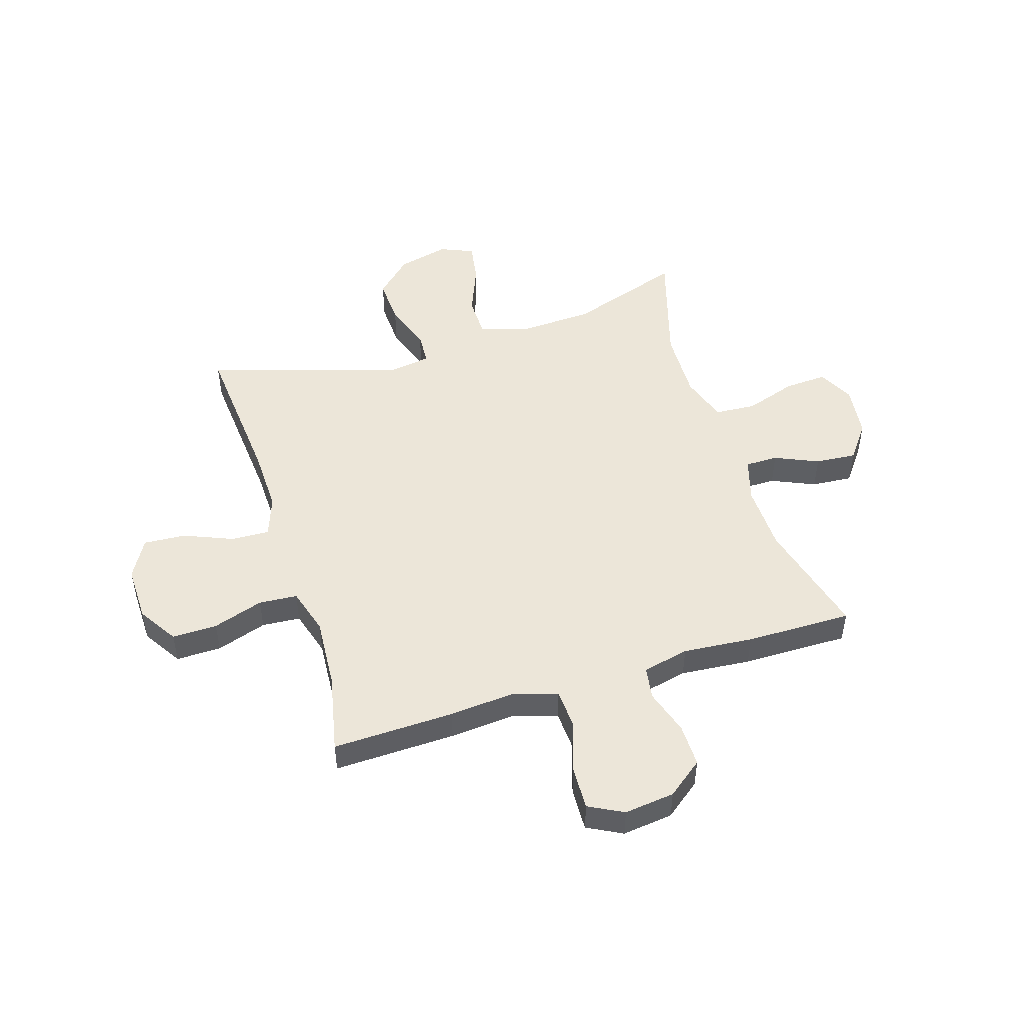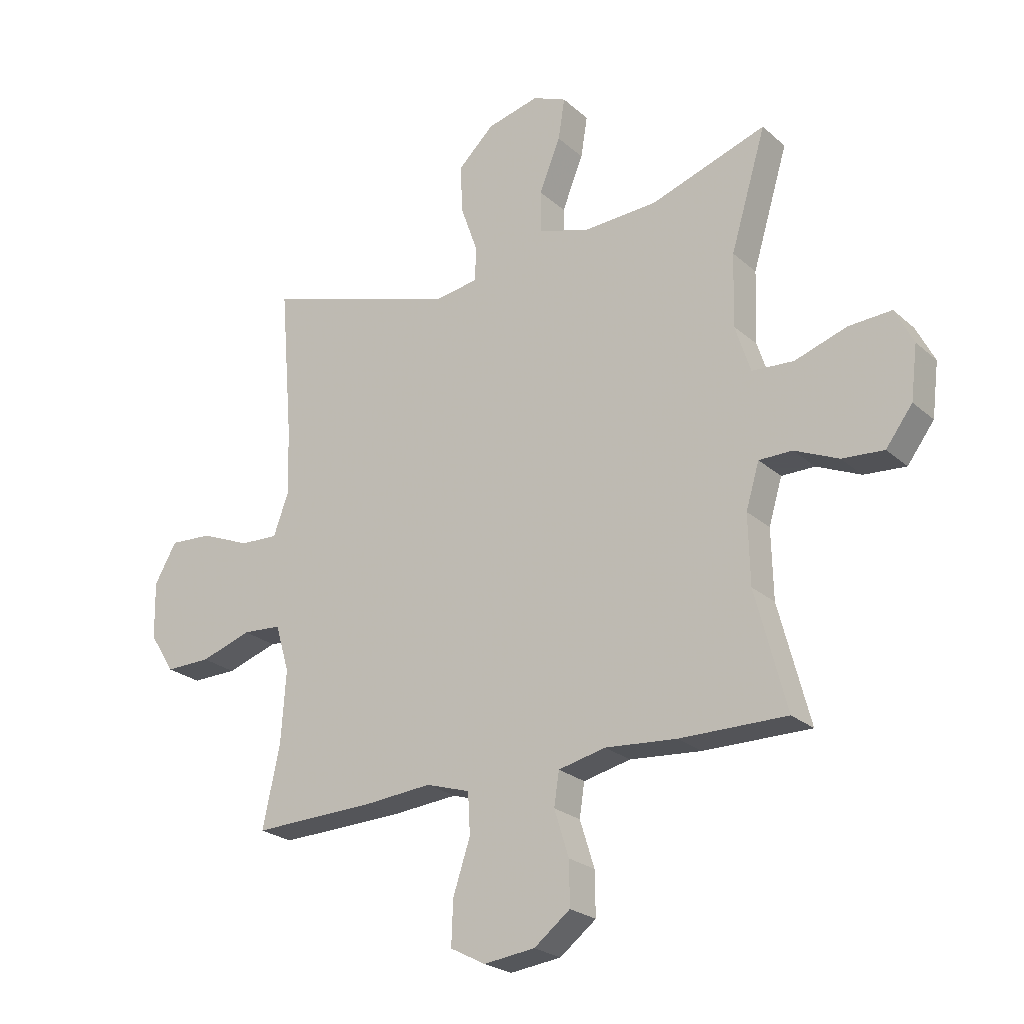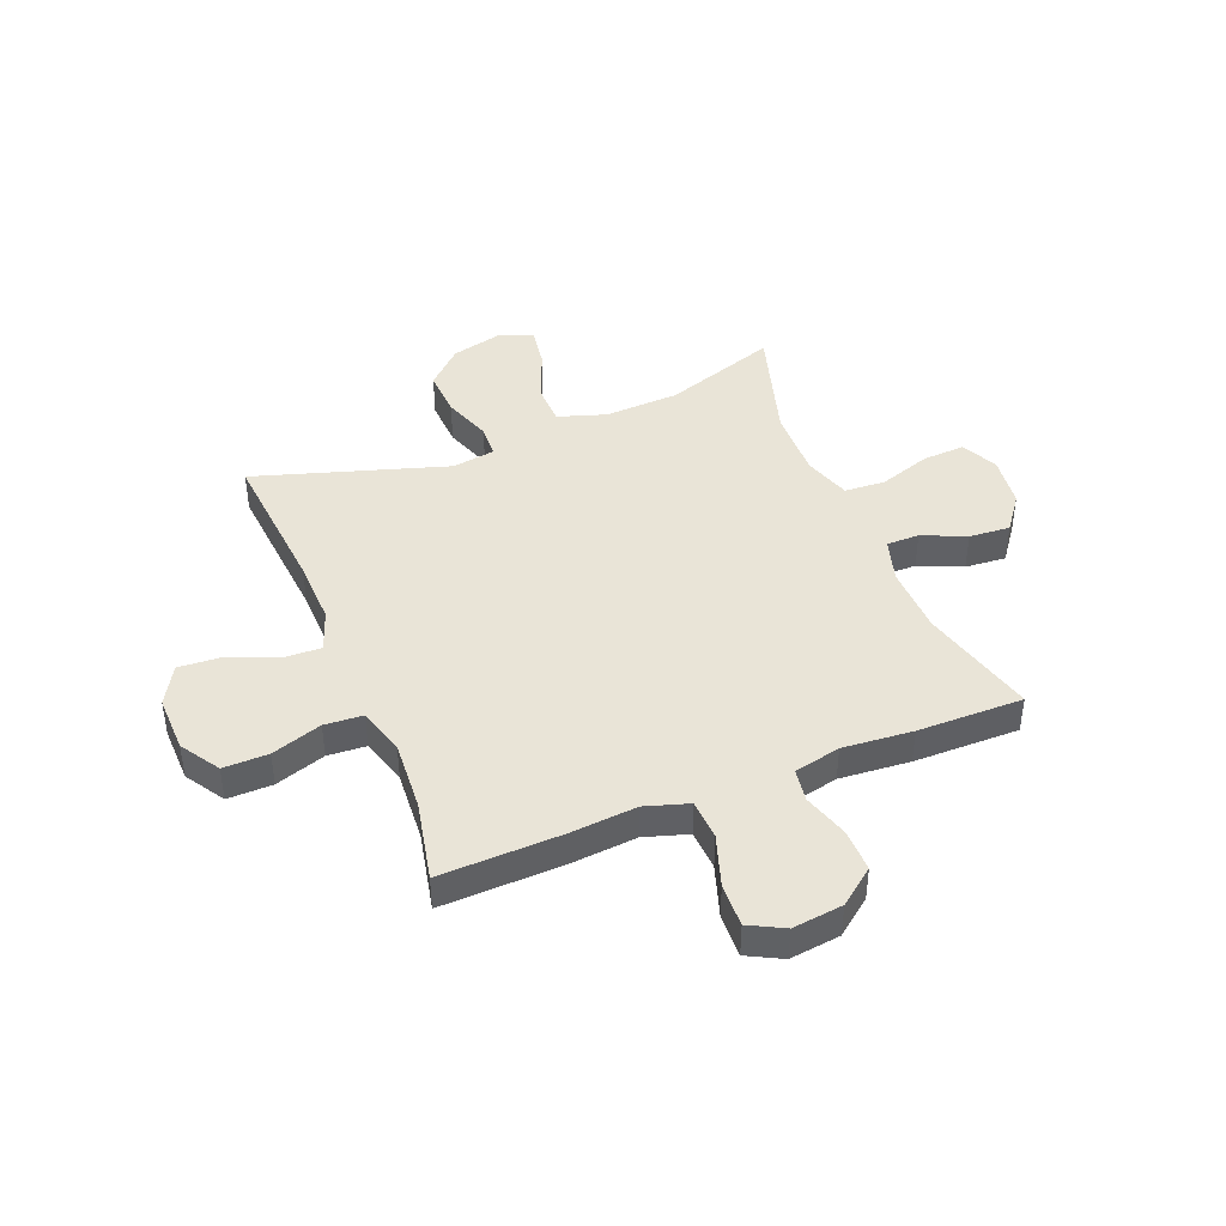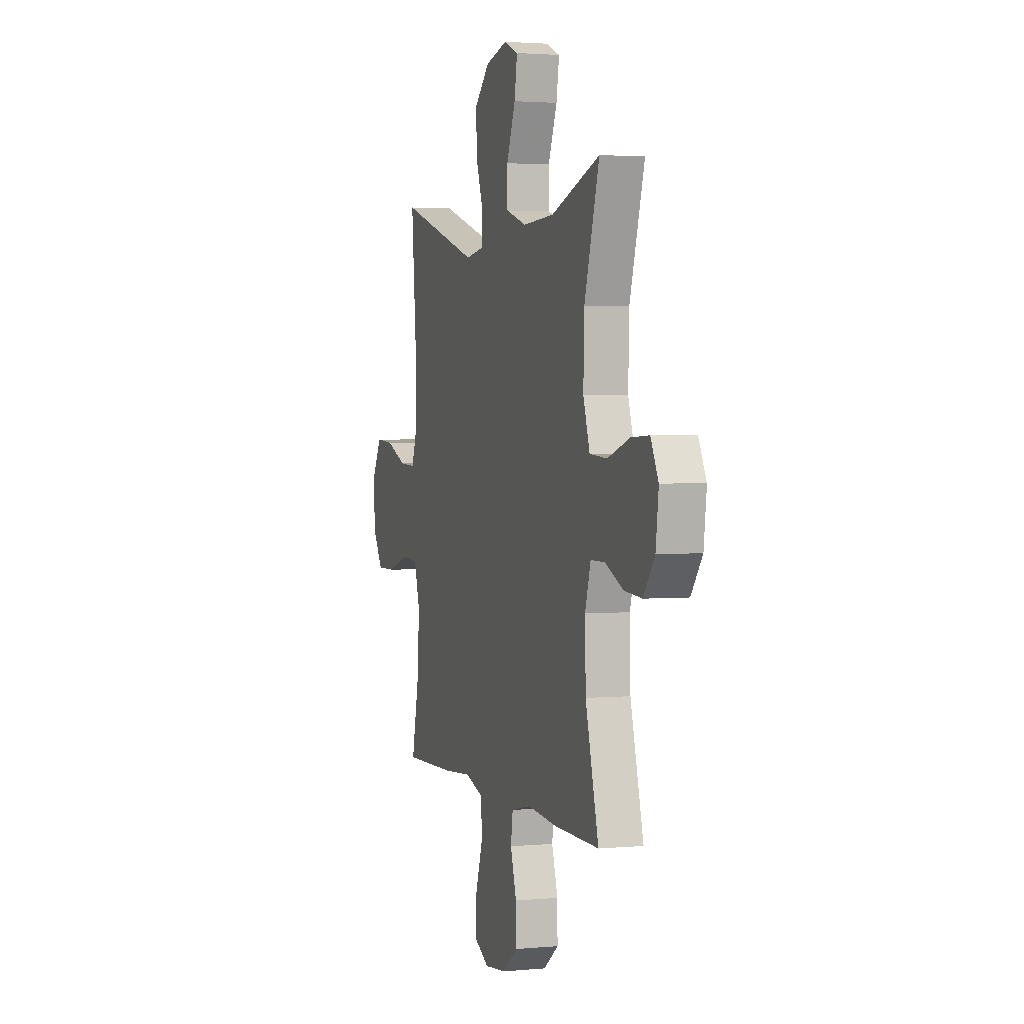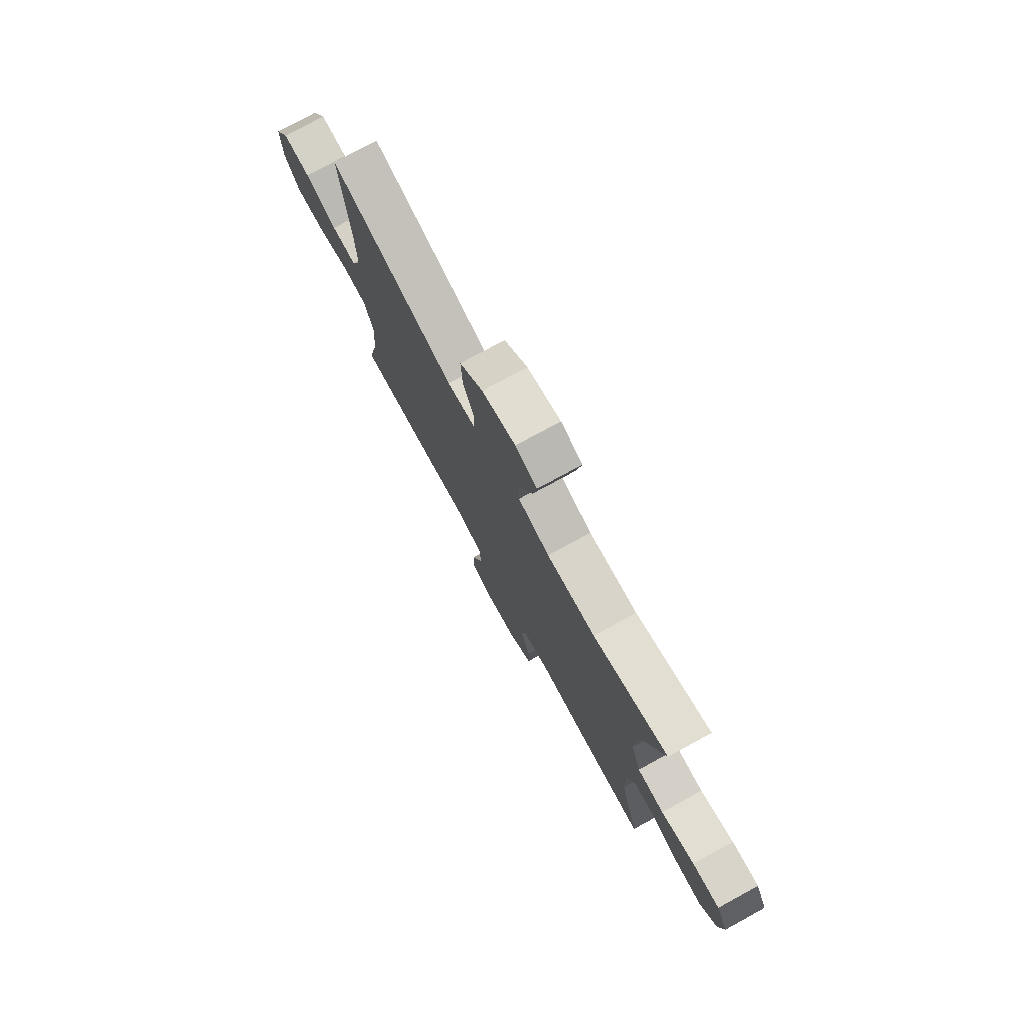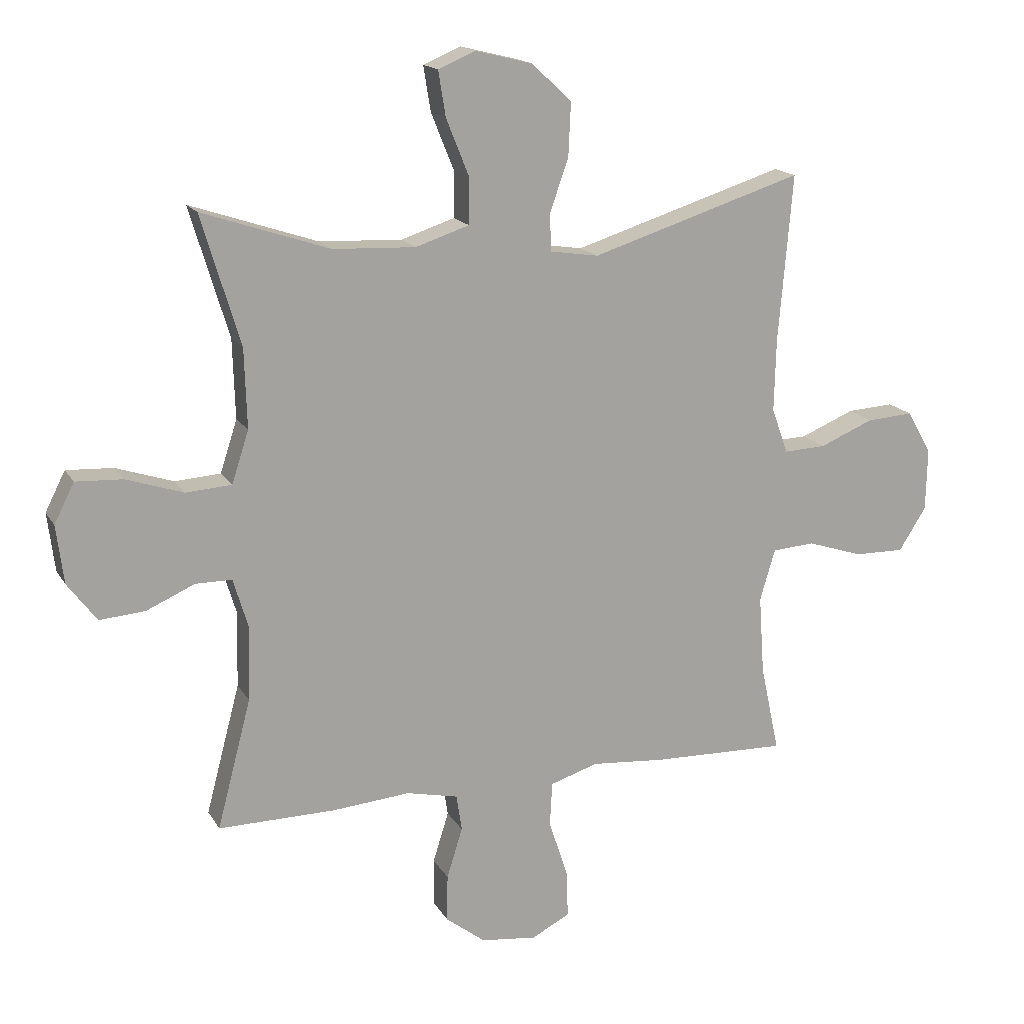
<metadata>
{"format":"obj","ext":"obj","renderer":"f3d","projection":"perspective","resolution":1024,"background":"white","views":[{"elev":49.2,"azim":162.6,"up":"+Y"},{"elev":-23.9,"azim":-144.8,"up":"+Z"},{"elev":43.0,"azim":158.0,"up":"+Y"},{"elev":2.4,"azim":-107.8,"up":"+Z"},{"elev":77.1,"azim":-118.6,"up":"+Z"},{"elev":16.4,"azim":-21.0,"up":"+Z"}]}
</metadata>
<code>
v 0.5 0.07 -0.5
v 0.278 0.07 -0.494
v 0.157 0.07 -0.484
v 0.078 0.07 -0.509
v 0.074 0.07 -0.582
v 0.105 0.07 -0.676
v 0.108 0.07 -0.755
v 0.045 0.07 -0.788
v -0.047 0.07 -0.777
v -0.112 0.07 -0.727
v -0.111 0.07 -0.649
v -0.085 0.07 -0.566
v -0.094 0.07 -0.506
v -0.179 0.07 -0.487
v -0.307 0.07 -0.498
v -0.5 0.07 -0.5
v -0.444 0.07 -0.287
v -0.441 0.07 -0.163
v -0.465 0.07 -0.083
v -0.525 0.07 -0.083
v -0.604 0.07 -0.118
v -0.679 0.07 -0.124
v -0.727 0.07 -0.06
v -0.739 0.07 0.036
v -0.706 0.07 0.101
v -0.629 0.07 0.097
v -0.535 0.07 0.066
v -0.46 0.07 0.071
v -0.432 0.07 0.157
v -0.436 0.07 0.287
v -0.5 0.07 0.5
v -0.291 0.07 0.43
v -0.155 0.07 0.424
v -0.067 0.07 0.453
v -0.066 0.07 0.528
v -0.104 0.07 0.622
v -0.116 0.07 0.696
v -0.055 0.07 0.722
v 0.039 0.07 0.699
v 0.104 0.07 0.637
v 0.1 0.07 0.55
v 0.069 0.07 0.462
v 0.072 0.07 0.402
v 0.151 0.07 0.39
v 0.5 0.07 0.5
v 0.477 0.07 0.226
v 0.474 0.07 0.107
v 0.501 0.07 0.032
v 0.57 0.07 0.035
v 0.659 0.07 0.072
v 0.736 0.07 0.077
v 0.776 0.07 0.007
v 0.774 0.07 -0.096
v 0.729 0.07 -0.167
v 0.647 0.07 -0.166
v 0.555 0.07 -0.136
v 0.485 0.07 -0.141
v 0.46 0.07 -0.226
v 0.469 0.07 -0.355
v 0.5 0 -0.5
v 0.278 0 -0.494
v 0.157 0 -0.484
v 0.078 0 -0.509
v 0.074 0 -0.582
v 0.105 0 -0.676
v 0.108 0 -0.755
v 0.045 0 -0.788
v -0.047 0 -0.777
v -0.112 0 -0.727
v -0.111 0 -0.649
v -0.085 0 -0.566
v -0.094 0 -0.506
v -0.179 0 -0.487
v -0.307 0 -0.498
v -0.5 0 -0.5
v -0.444 0 -0.287
v -0.441 0 -0.163
v -0.465 0 -0.083
v -0.525 0 -0.083
v -0.604 0 -0.118
v -0.679 0 -0.124
v -0.727 0 -0.06
v -0.739 0 0.036
v -0.706 0 0.101
v -0.629 0 0.097
v -0.535 0 0.066
v -0.46 0 0.071
v -0.432 0 0.157
v -0.436 0 0.287
v -0.5 0 0.5
v -0.291 0 0.43
v -0.155 0 0.424
v -0.067 0 0.453
v -0.066 0 0.528
v -0.104 0 0.622
v -0.116 0 0.696
v -0.055 0 0.722
v 0.039 0 0.699
v 0.104 0 0.637
v 0.1 0 0.55
v 0.069 0 0.462
v 0.072 0 0.402
v 0.151 0 0.39
v 0.5 0 0.5
v 0.477 0 0.226
v 0.474 0 0.107
v 0.501 0 0.032
v 0.57 0 0.035
v 0.659 0 0.072
v 0.736 0 0.077
v 0.776 0 0.007
v 0.774 0 -0.096
v 0.729 0 -0.167
v 0.647 0 -0.166
v 0.555 0 -0.136
v 0.485 0 -0.141
v 0.46 0 -0.226
v 0.469 0 -0.355
f 54 55 56
f 53 54 56
f 52 53 56
f 51 52 56
f 50 51 56
f 49 50 56
f 48 49 56 57
f 47 48 57 58
f 44 45 46
f 46 47 58
f 44 46 58
f 43 44 58
f 40 41 42
f 39 40 42
f 38 39 42
f 37 38 42
f 36 37 42
f 35 36 42
f 34 35 42 43
f 43 58 59
f 34 43 59
f 33 34 59
f 30 31 32
f 1 2 3
f 59 1 3
f 33 59 3
f 32 33 3
f 30 32 3
f 29 30 3
f 25 26 27
f 24 25 27
f 23 24 27
f 22 23 27
f 21 22 27
f 20 21 27
f 19 20 27 28
f 14 15 16 17
f 13 14 17 18
f 10 11 12
f 9 10 12
f 8 9 12
f 7 8 12
f 6 7 12
f 5 6 12
f 4 5 12 13
f 19 28 29
f 18 19 29
f 13 18 29
f 4 13 29
f 3 4 29
f 115 114 113
f 115 113 112
f 115 112 111
f 115 111 110
f 115 110 109
f 115 109 108
f 116 115 108 107
f 117 116 107 106
f 105 104 103
f 117 106 105
f 117 105 103
f 117 103 102
f 101 100 99
f 101 99 98
f 101 98 97
f 101 97 96
f 101 96 95
f 101 95 94
f 102 101 94 93
f 118 117 102
f 118 102 93
f 118 93 92
f 91 90 89
f 62 61 60
f 62 60 118
f 62 118 92
f 62 92 91
f 62 91 89
f 62 89 88
f 86 85 84
f 86 84 83
f 86 83 82
f 86 82 81
f 86 81 80
f 86 80 79
f 87 86 79 78
f 76 75 74 73
f 77 76 73 72
f 71 70 69
f 71 69 68
f 71 68 67
f 71 67 66
f 71 66 65
f 71 65 64
f 72 71 64 63
f 88 87 78
f 88 78 77
f 88 77 72
f 88 72 63
f 88 63 62
f 1 60 61 2
f 2 61 62 3
f 3 62 63 4
f 4 63 64 5
f 5 64 65 6
f 6 65 66 7
f 7 66 67 8
f 8 67 68 9
f 9 68 69 10
f 10 69 70 11
f 11 70 71 12
f 12 71 72 13
f 13 72 73 14
f 14 73 74 15
f 15 74 75 16
f 16 75 76 17
f 17 76 77 18
f 18 77 78 19
f 19 78 79 20
f 20 79 80 21
f 21 80 81 22
f 22 81 82 23
f 23 82 83 24
f 24 83 84 25
f 25 84 85 26
f 26 85 86 27
f 27 86 87 28
f 28 87 88 29
f 29 88 89 30
f 30 89 90 31
f 31 90 91 32
f 32 91 92 33
f 33 92 93 34
f 34 93 94 35
f 35 94 95 36
f 36 95 96 37
f 37 96 97 38
f 38 97 98 39
f 39 98 99 40
f 40 99 100 41
f 41 100 101 42
f 42 101 102 43
f 43 102 103 44
f 44 103 104 45
f 45 104 105 46
f 46 105 106 47
f 47 106 107 48
f 48 107 108 49
f 49 108 109 50
f 50 109 110 51
f 51 110 111 52
f 52 111 112 53
f 53 112 113 54
f 54 113 114 55
f 55 114 115 56
f 56 115 116 57
f 57 116 117 58
f 58 117 118 59
f 59 118 60 1

</code>
